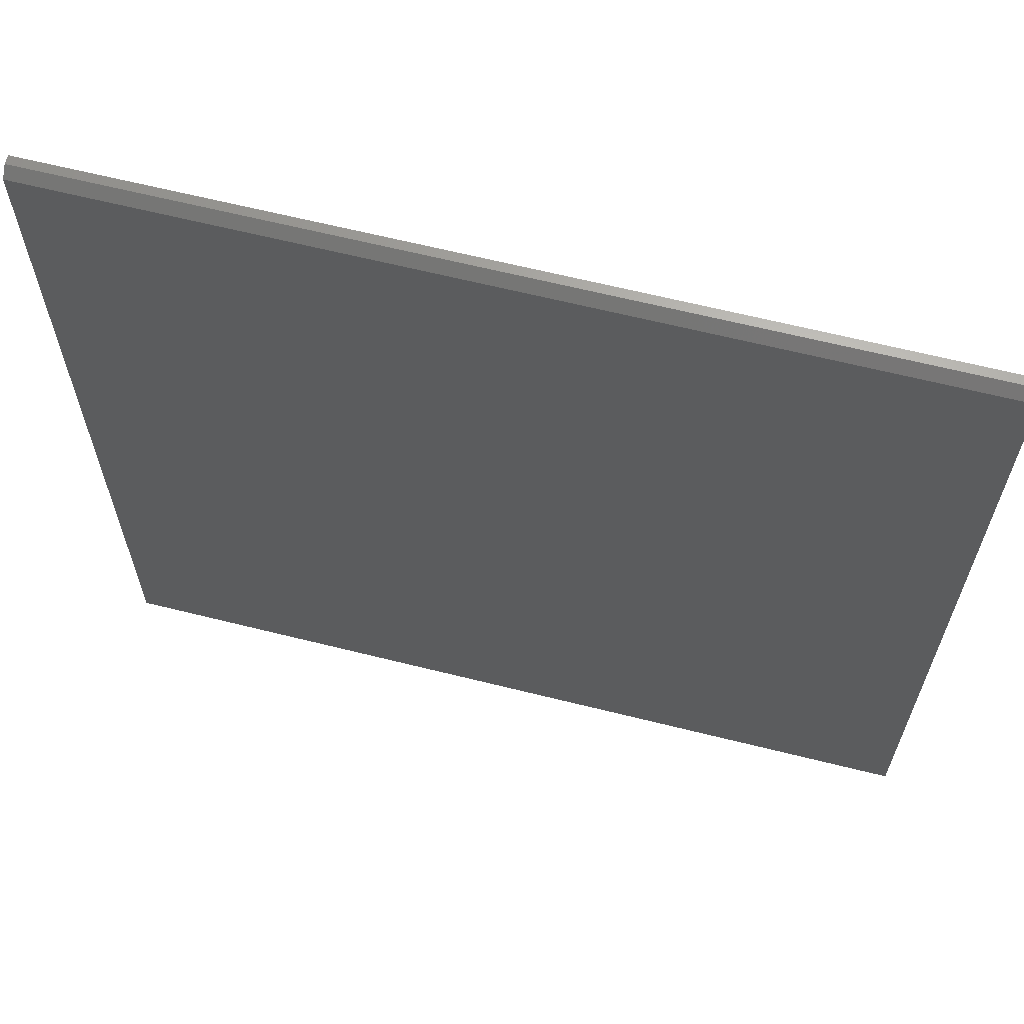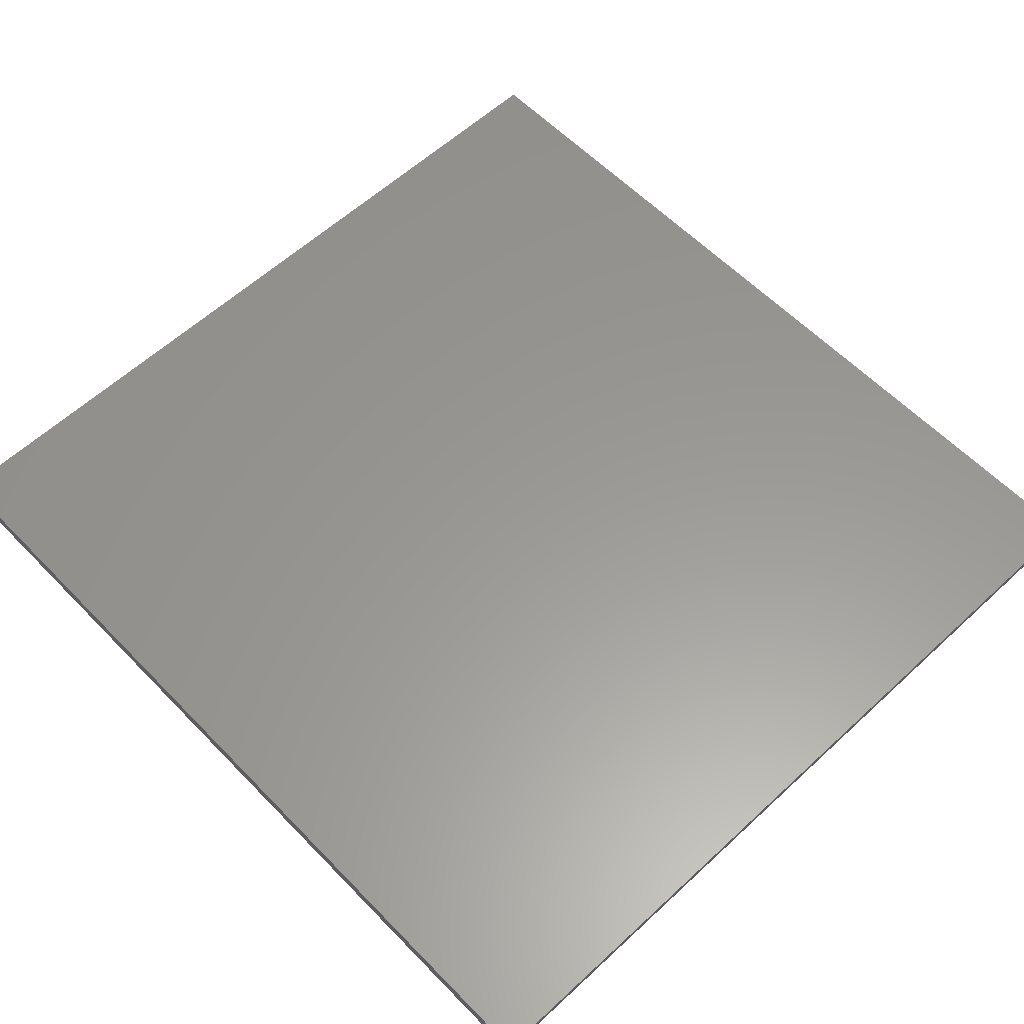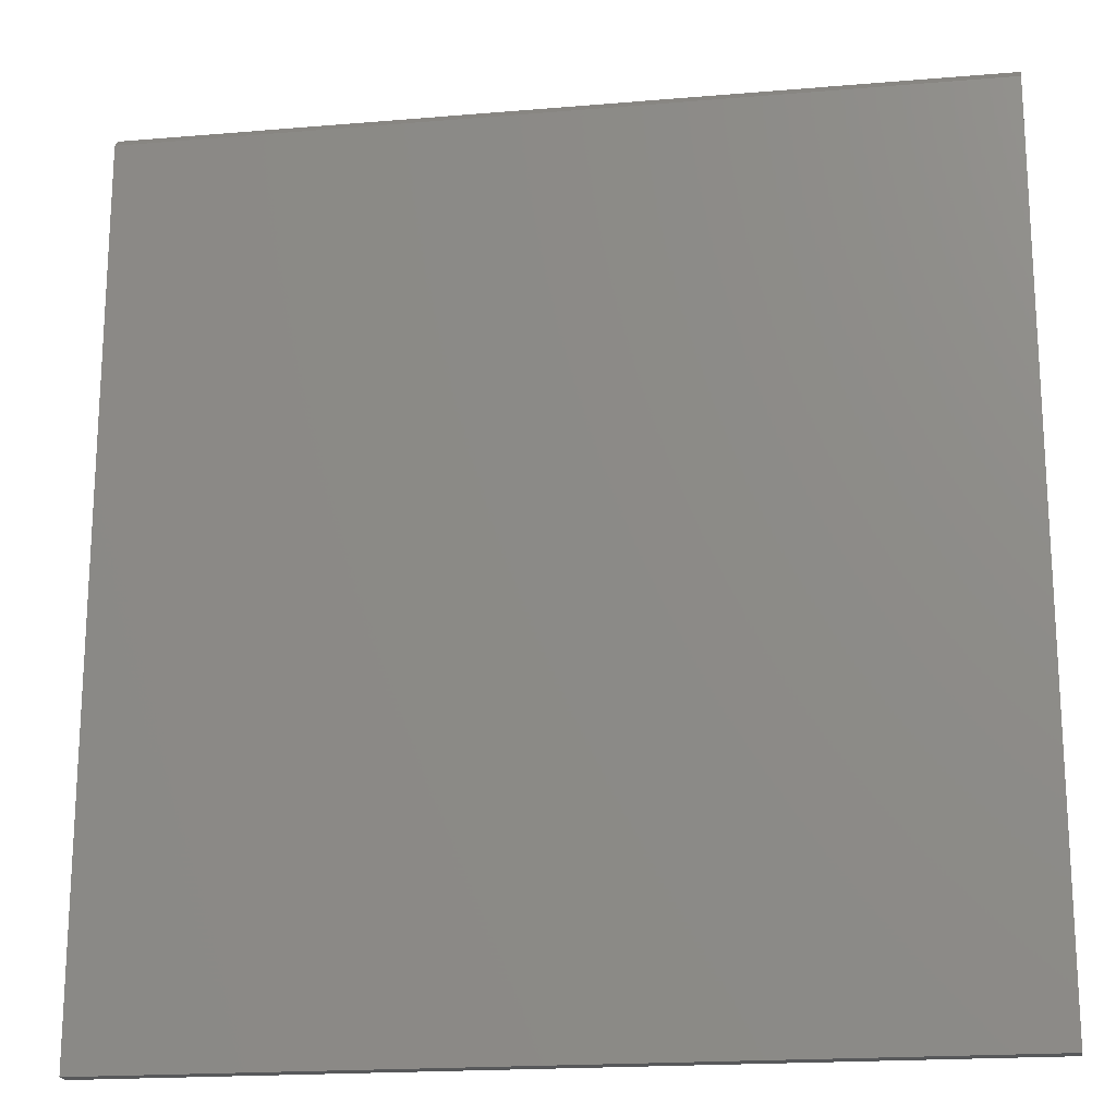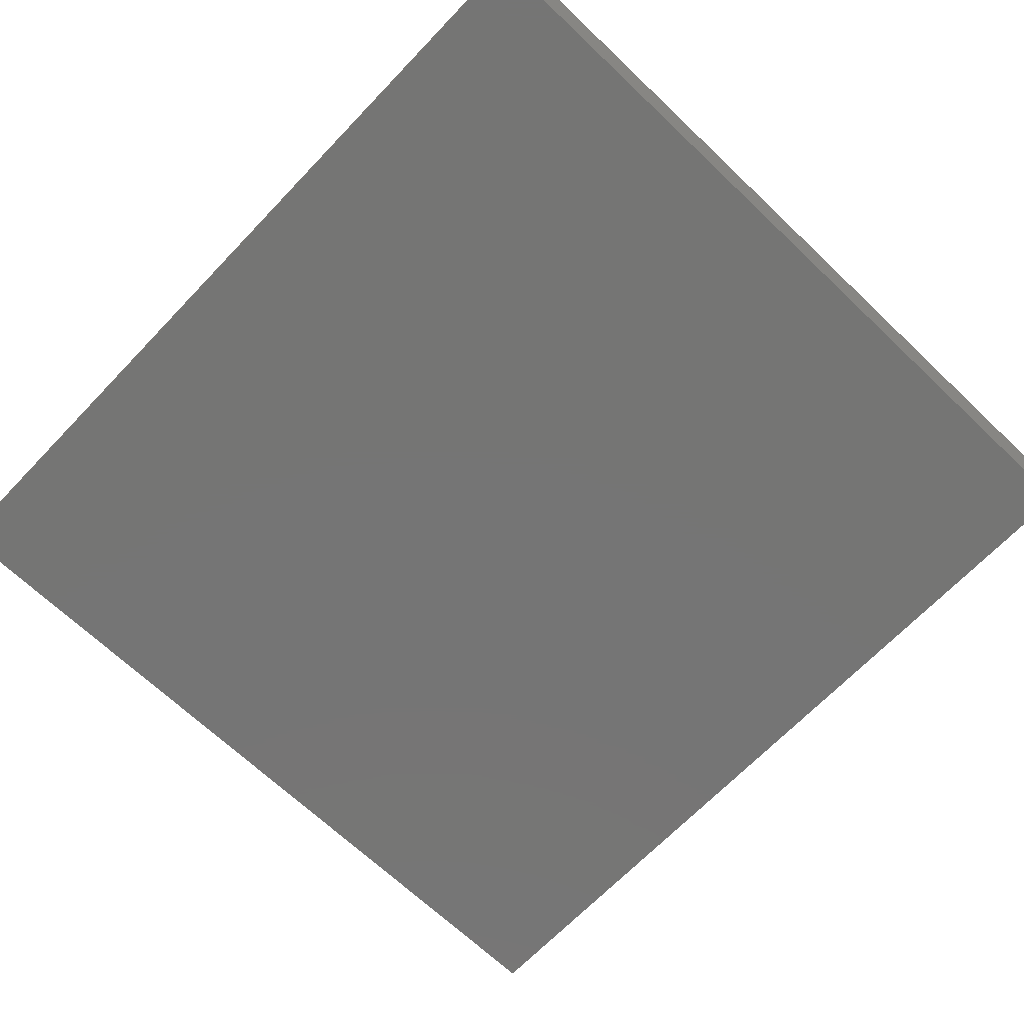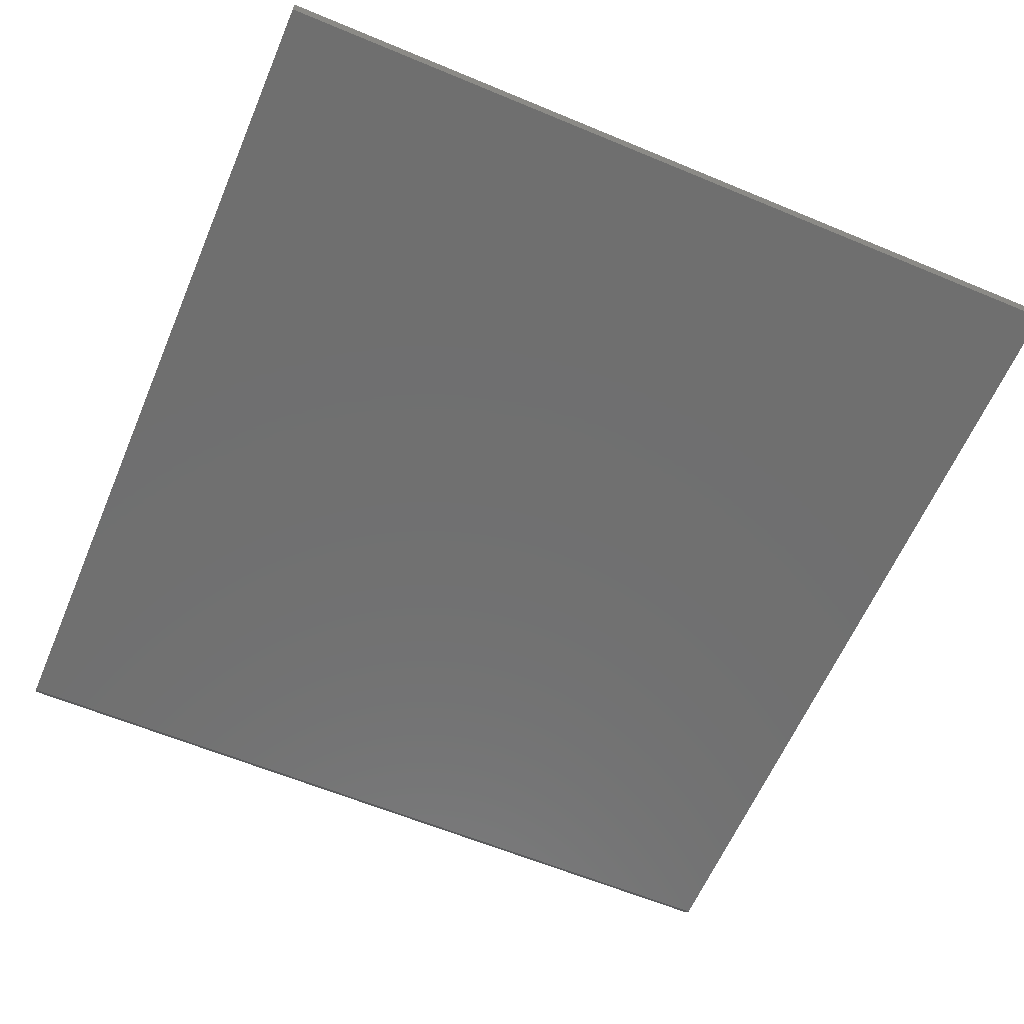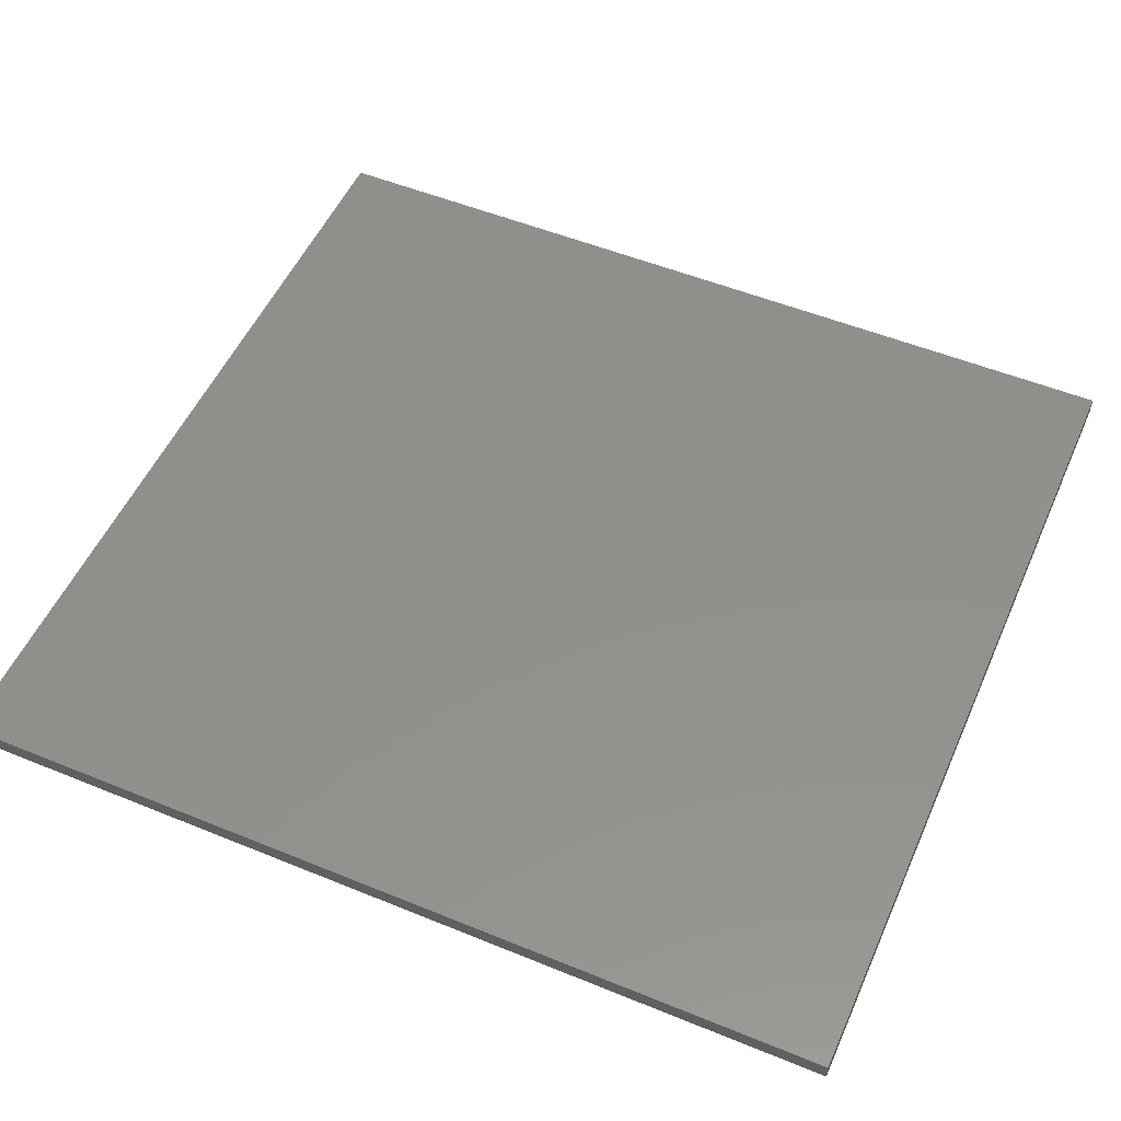
<metadata>
{"format":"stl","ext":"stl","renderer":"f3d","projection":"perspective","resolution":1024,"background":"white","views":[{"elev":64.8,"azim":-165.9,"up":"+Y"},{"elev":59.2,"azim":136.4,"up":"+Z"},{"elev":-19.0,"azim":-170.9,"up":"+Y"},{"elev":-67.5,"azim":136.3,"up":"+Z"},{"elev":-61.4,"azim":-23.0,"up":"+Z"},{"elev":52.7,"azim":-66.3,"up":"+Z"}]}
</metadata>
<code>
# stl→obj: 10 verts, 16 faces
v 4.784e-19 0 0.007812
v 9.265e-19 0 0.01513
v 0.7188 0 0.007812
v 0.7188 0 0.01513
v 0 -0.75 0
v 9.265e-19 -0.75 0.01513
v 0 -0.007812 0
v 0.7188 -0.75 0.01513
v 0.7188 -0.75 -4.401e-17
v 0.7188 -0.007812 -4.401e-17
f 1 2 3
f 3 2 4
f 5 6 7
f 7 6 2
f 7 2 1
f 8 9 4
f 4 9 10
f 4 10 3
f 7 10 5
f 5 10 9
f 7 1 10
f 10 1 3
f 5 9 6
f 6 9 8
f 4 2 8
f 8 2 6

</code>
